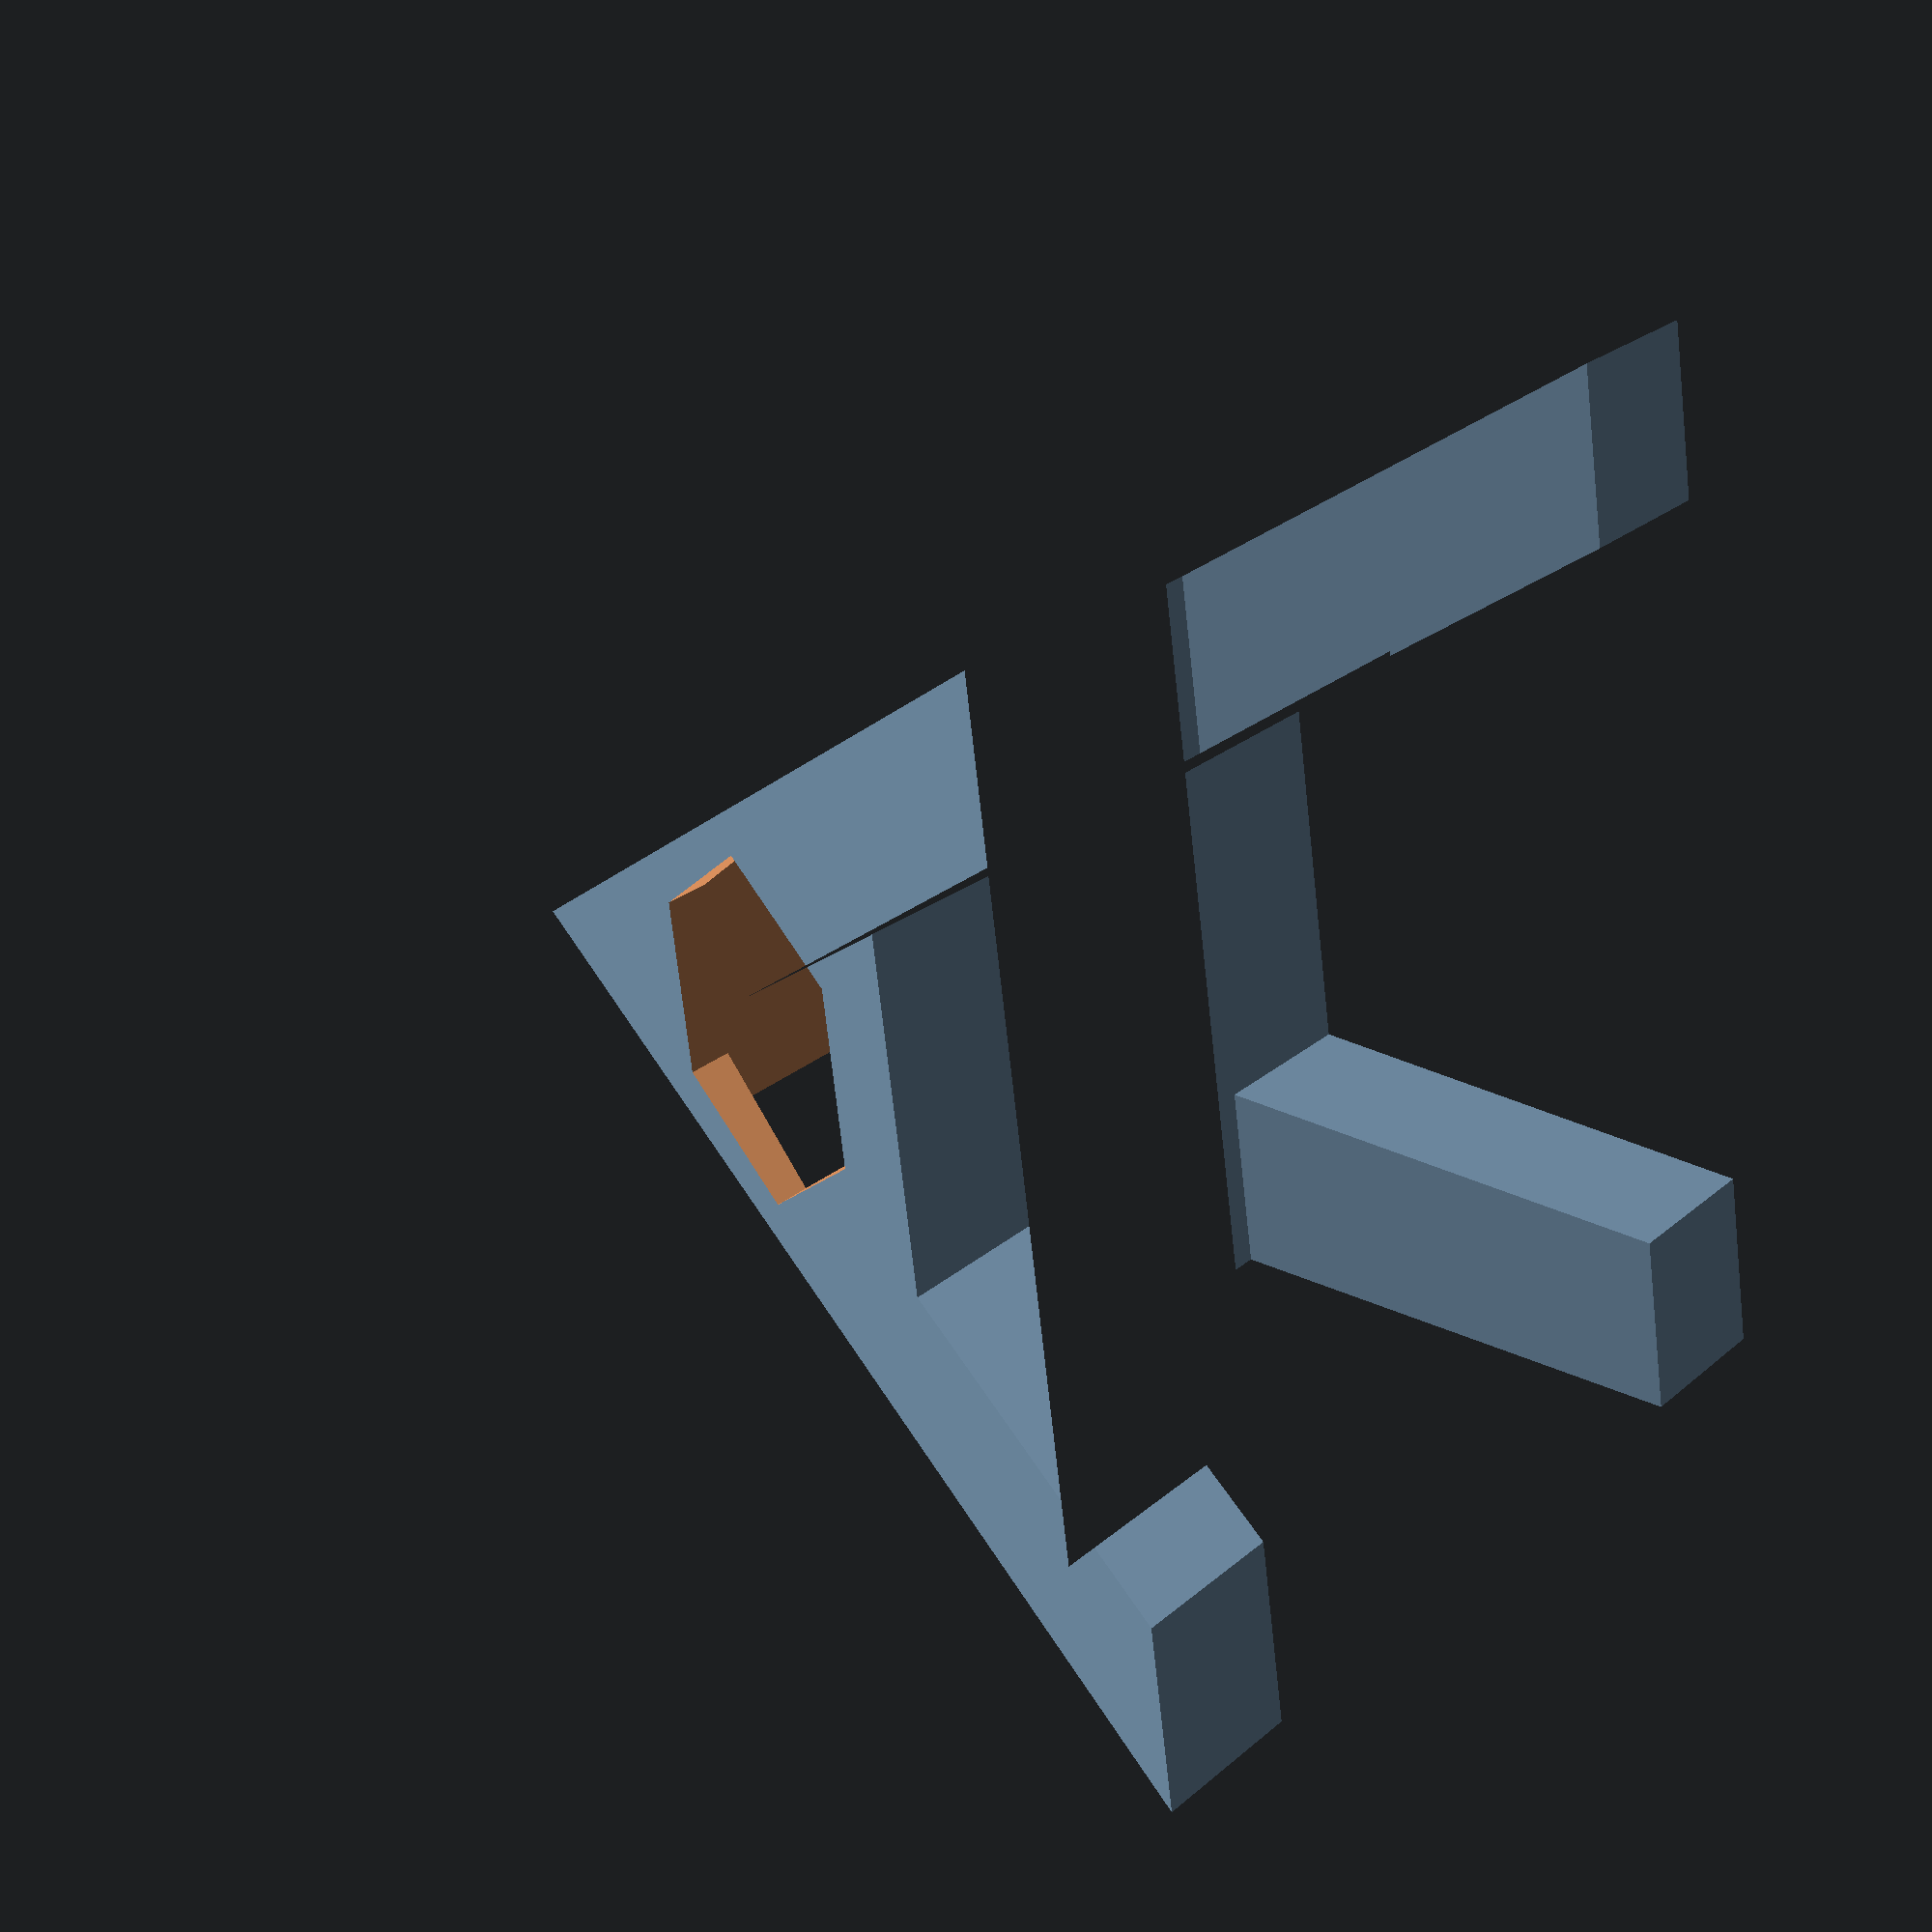
<openscad>
// Generated by SolidPython 1.1.3 on 2025-02-17 22:13:45


intersection() {
	translate(v = [0, 0, 0]) {
		translate(v = [-5.0000000000, -5.0000000000, -5.0000000000]) {
			difference() {
				linear_extrude(height = 10) {
					polygon(points = [[0, 0], [5.0000000000, 10], [10, 0], [8.3333333333, 0], [6.6666666667, 3.3333333333], [3.3333333333, 3.3333333333], [1.6666666667, 0]]);
				}
				linear_extrude(height = 10) {
					translate(v = [5.0000000000, 5.8333333333]) {
						circle(r = 1.6666666667);
					}
				}
			}
		}
	}
	translate(v = [0, 0, 0]) {
		rotate(a = 90, v = [0, 1, 0]) {
			translate(v = [-5.0000000000, -5.0000000000, -5.0000000000]) {
				difference() {
					linear_extrude(height = 10) {
						polygon(points = [[0, 0], [5.0000000000, 10], [10, 0], [8.3333333333, 0], [6.6666666667, 3.3333333333], [3.3333333333, 3.3333333333], [1.6666666667, 0]]);
					}
					linear_extrude(height = 10) {
						translate(v = [5.0000000000, 5.8333333333]) {
							circle(r = 1.6666666667);
						}
					}
				}
			}
		}
	}
}
/***********************************************
*********      SolidPython code:      **********
************************************************
 
import math
import matplotlib.pyplot as plt
from solid import *
from solid.utils import *
import subprocess

def arc_points(radius, start_angle, end_angle, num_points=50, center=[0,0]):
    angles = [start_angle + i * (end_angle - start_angle) / (num_points - 1)
              for i in range(num_points)]
    points = [
        [center[0] + radius * math.cos(math.radians(angle)),
         center[1] + radius * math.sin(math.radians(angle))]
        for angle in angles
    ]
    return points

def letter_A(h):
    shape_points = [(0,0), (h/2, h), (h, 0), (5/6*h, 0), (2/3*h, 1/3*h), (1/3*h, 1/3*h), (h/6, 0)]
    shape = polygon(shape_points)
    solid_A = linear_extrude(height=h)(shape)
    
    # hole_points = [(h/2, 2/3*h), (5/12*h, h/2), (7/12*h, h/2)]
    # hole = polygon(hole_points)
    # solid_hole = linear_extrude(height=h)(hole)
    hole = circle(r=h/6)
    positioned_hole = translate([h/2, 7/12*h])(hole)
    solid_hole = linear_extrude(height=h)(positioned_hole)
    
    solid_with_hole = difference()(solid_A, solid_hole)
    centered = translate([-h/2, -h/2, -h/2])(solid_with_hole)
    return centered

def letter_B(h):
    large_arc = arc_points(h/3, -90, 90, num_points = 10, center=[2/3*h, 1/3*h])
    # large_arc_transposed = translate([2/3*h, 1/3*h])(large_arc)

    small_arc = arc_points(h/6, -90, 90, num_points= 10, center=[h/2, 2/3*h])
    # small_arc_transposed = translate([h/2, 2/3*h])(small_arc)

    outer_points = [(0,0), (2/3*h, 0)]
    outer_points.extend(large_arc)
    outer_points.extend(small_arc)
    outer_points.extend([(0,h)])

    outer_shape = polygon(outer_points)
    outer_solid = linear_extrude(height=h)(outer_shape)
    return outer_solid


# def letter_3d(letter, size, font):
#     letter_2d = text(text=letter, size=size, font=font)

#     letter_3d = linear_extrude(height=size)(letter_2d)

#     return letter_3d

# def intersection_3d(letter1, letter2, size, font):
#     letter1_3d = letter_3d(letter1, size, font)
#     letter2_3d = letter_3d(letter2, size, font)

#     letter2_3d = rotate(a=90, v=[1,0,0])(letter2_3d)

#     intersect = intersection()(letter1_3d, letter2_3d)

#     return intersect



if __name__ == "__main__":
    # shapeA = letter_3d("A", 10, "Ariel")
    # scad_render_to_file(shapeA, 'A.scad')
    # shapeB = letter_3d("B", 10, "Ariel")
    # shapeB = rotate(a=90, v=[1,0,0])(shapeB)
    # final = intersection()(shapeA, shapeB)
    # scad_render_to_file(final, "final.scad")
    # # subprocess.run(["C:\\Program Files\\OpenSCAD\\openscad.exe", "-o", "A.stl", "A.scad"])
    # # subprocess.run(["C:\\Program Files\\OpenSCAD\\openscad.exe", "-o", "B.stl", "B.scad"])
    # subprocess.run(["C:\\Program Files\\OpenSCAD\\openscad.exe", "-o", "final.stl", "final.scad"])

    # a = letter_A(10)
    # scad_render_to_file(a, "customA.scad")
    # subprocess.run(["C:\\Program Files\\OpenSCAD\\openscad.exe", "-o", "customA.stl", "customA.scad"])

    # b = letter_B(10)
    # scad_render_to_file(b, "customB.scad")
    # subprocess.run(["C:\\Program Files\\OpenSCAD\\openscad.exe", "-o", "customB.stl", "customB.scad"])

    a1 = translate([0,0,0])(letter_A(10))
    a2 = translate([0,0,0])(rotate(a=90, v=[0,1,0])(letter_A(10)))
    combined = intersection()(a1, a2)
    scad_render_to_file(combined, "AA.scad")
    subprocess.run(["C:\\Program Files\\OpenSCAD\\openscad.exe", "-o", "AA.stl", "AA.scad"])
 
 
************************************************/

</openscad>
<views>
elev=250.9 azim=125.9 roll=173.6 proj=p view=solid
</views>
